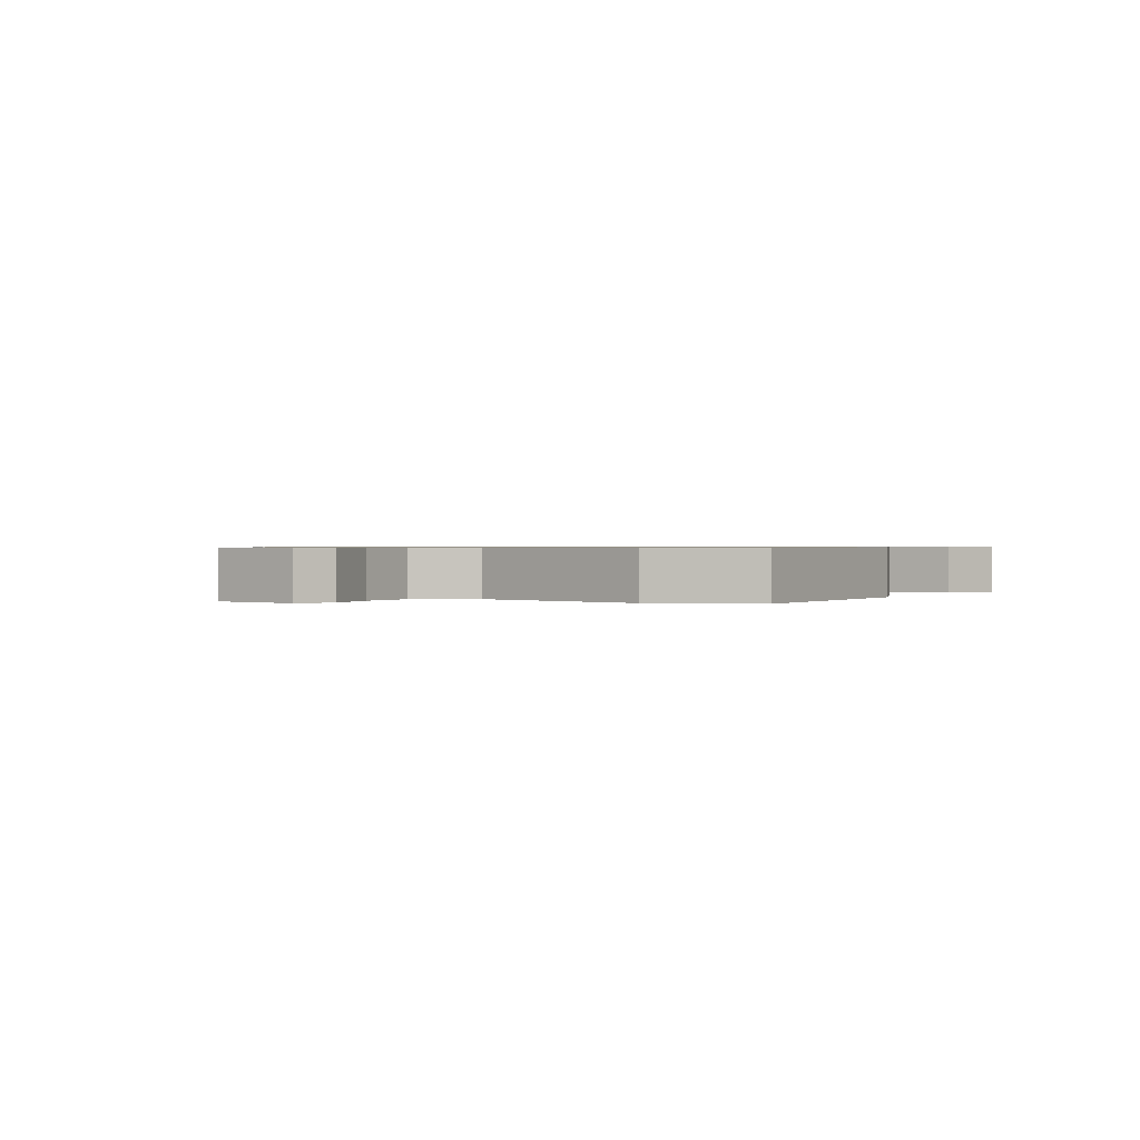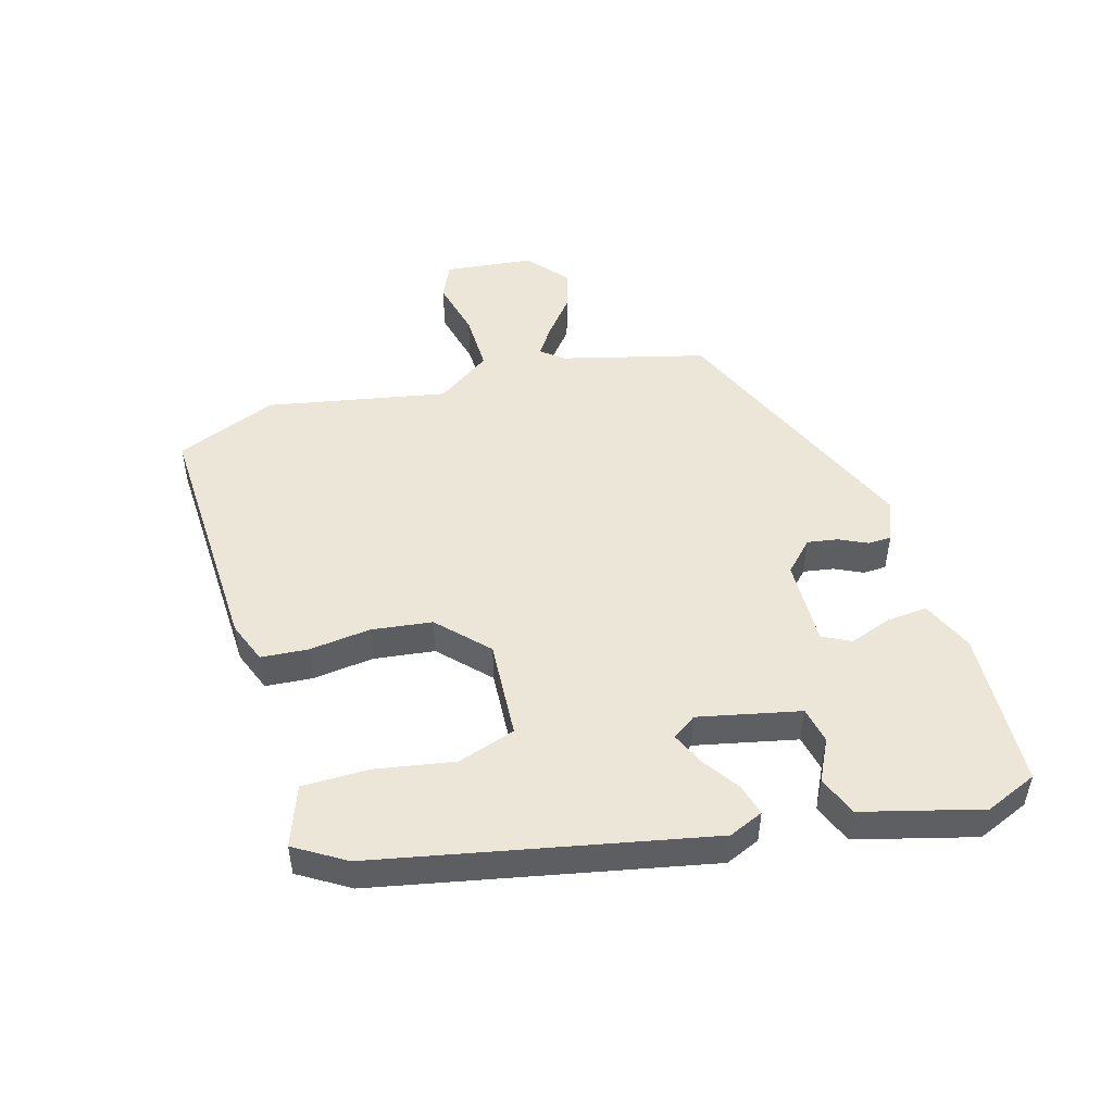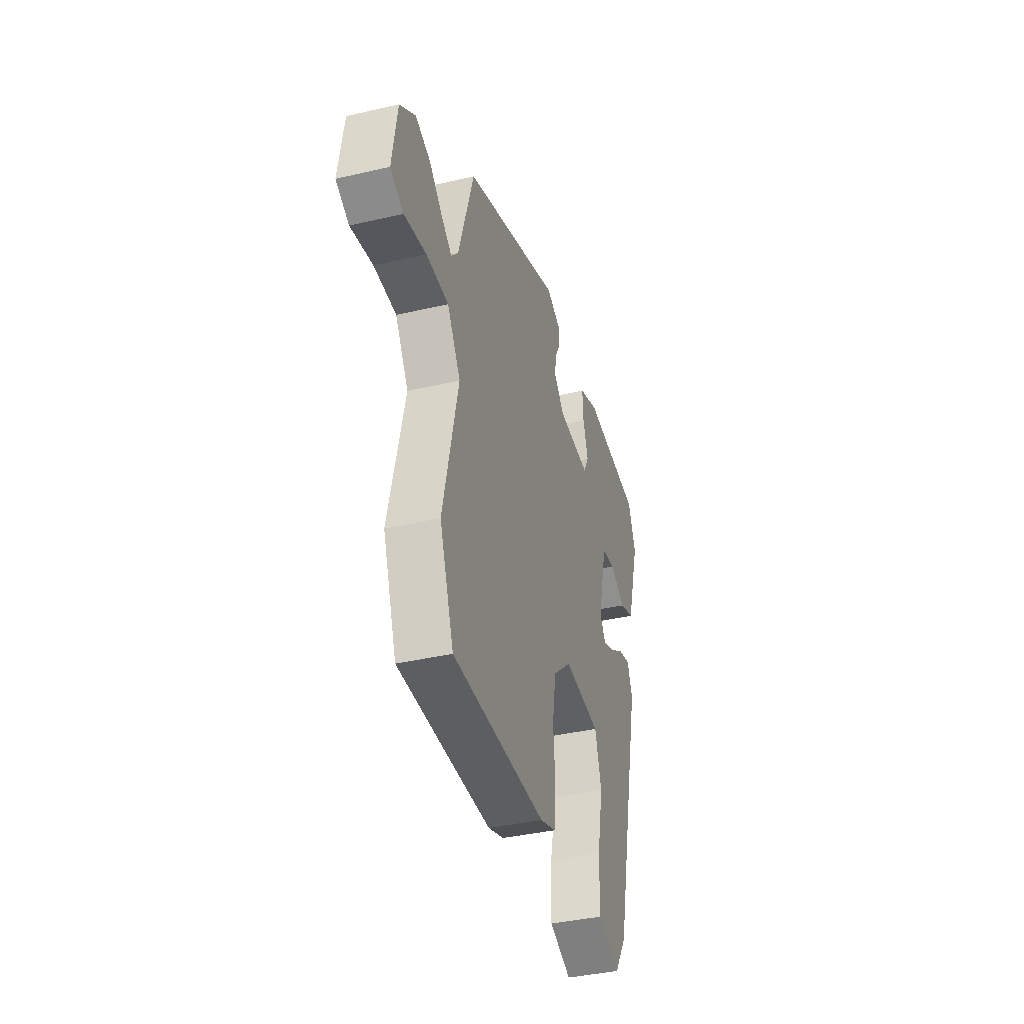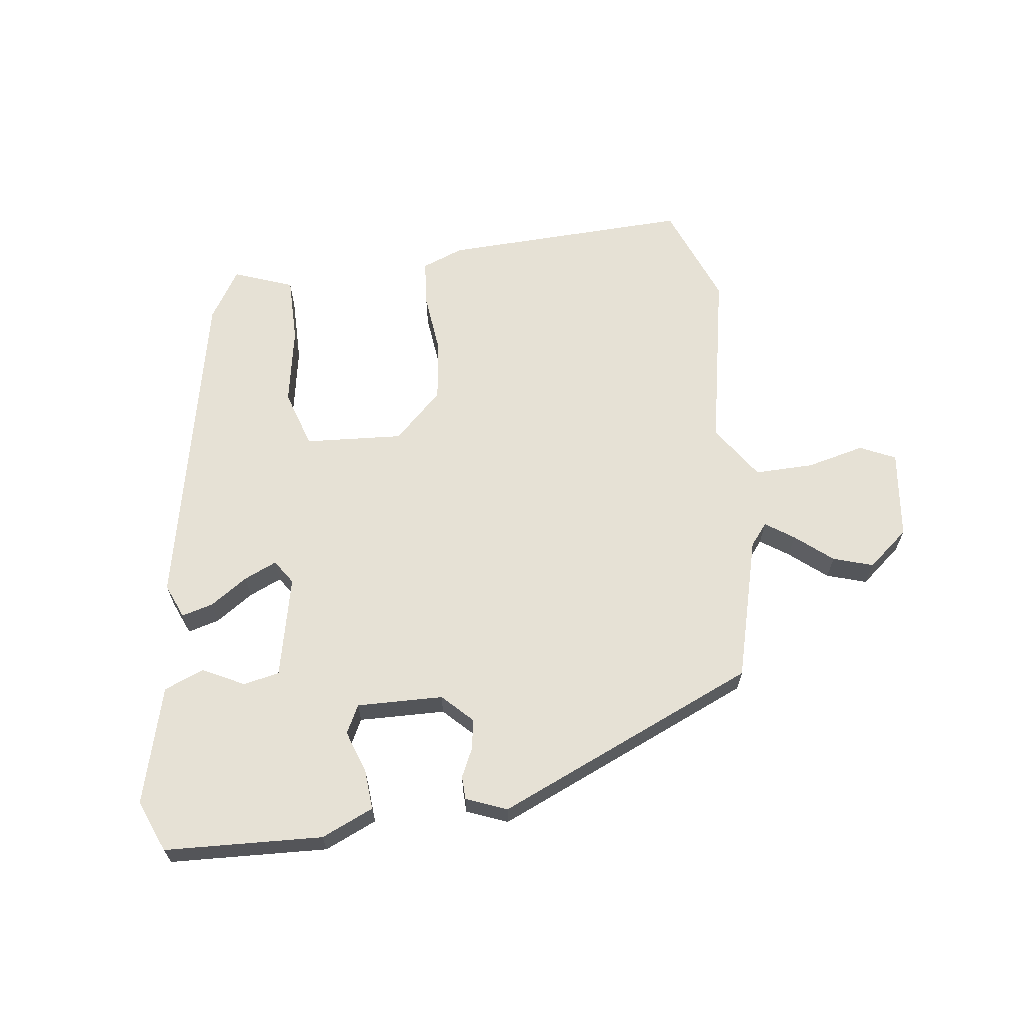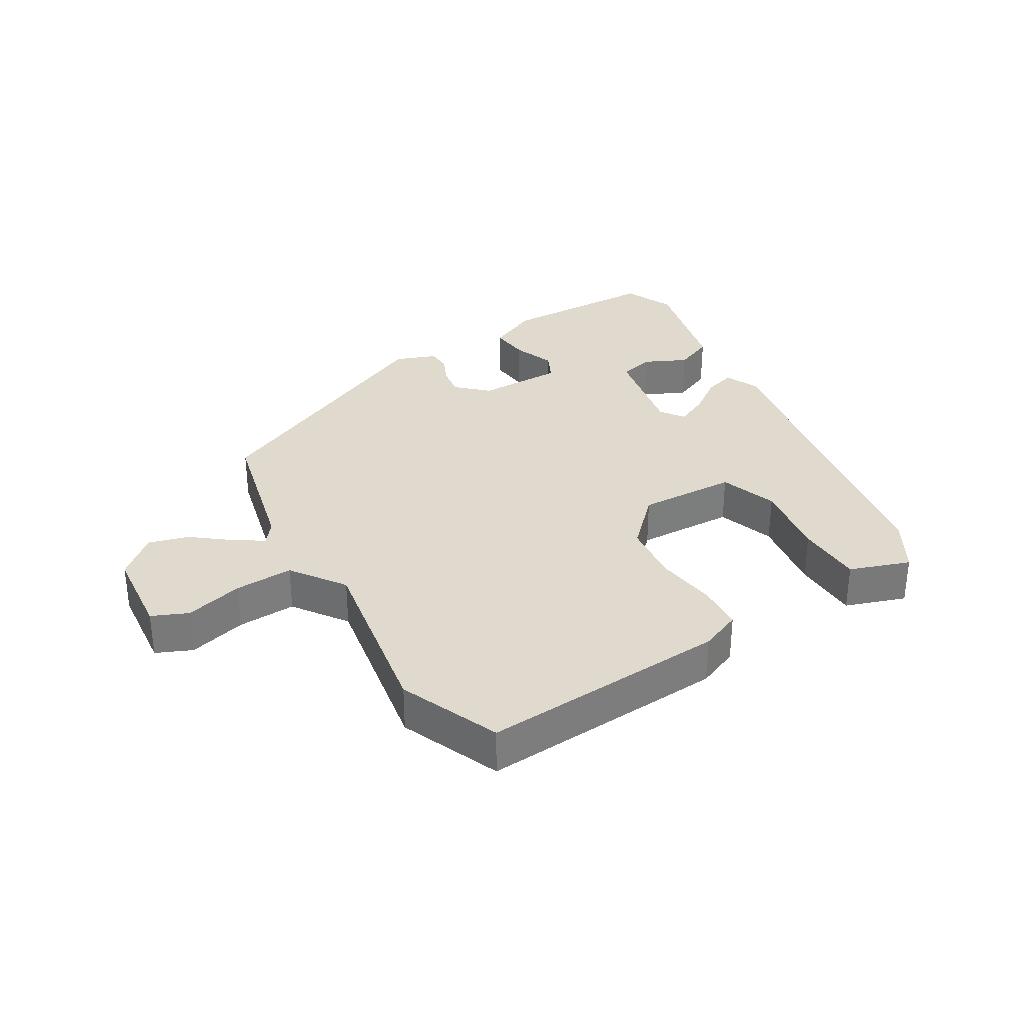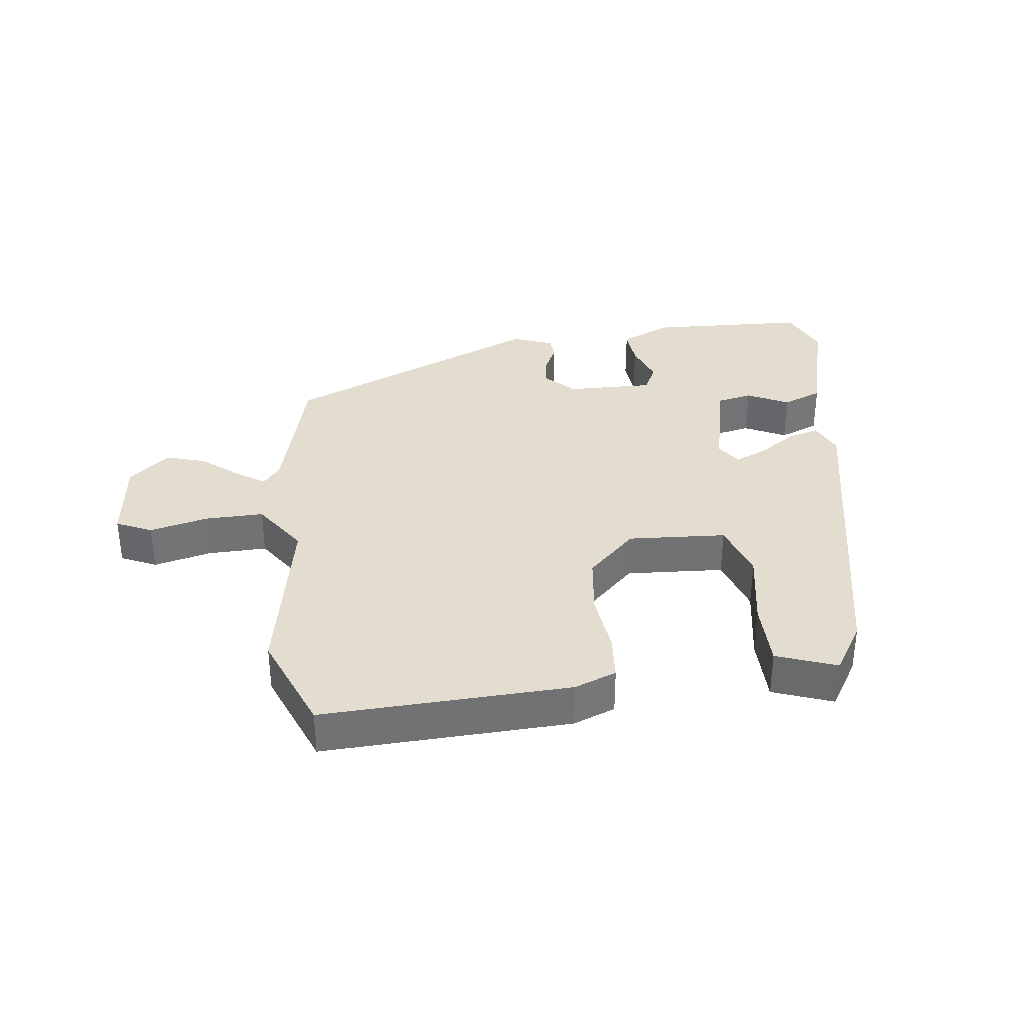
<metadata>
{"format":"obj","ext":"obj","renderer":"f3d","projection":"perspective","resolution":1024,"background":"white","views":[{"elev":0.7,"azim":120.7,"up":"+Y"},{"elev":49.4,"azim":-108.0,"up":"+Y"},{"elev":-39.4,"azim":106.1,"up":"+Z"},{"elev":64.8,"azim":-9.0,"up":"+Y"},{"elev":32.6,"azim":146.2,"up":"+Y"},{"elev":34.8,"azim":171.1,"up":"+Y"}]}
</metadata>
<code>
v 0.436 0.07 0.327
v 0.5 0.07 0.109
v 0.528 0.07 0.076
v 0.571 0.07 0.107
v 0.626 0.07 0.155
v 0.687 0.07 0.176
v 0.751 0.07 0.126
v 0.771 0.07 -0.011
v 0.717 0.07 -0.038
v 0.627 0.07 -0.019
v 0.536 0.07 -0.02
v 0.482 0.07 -0.105
v 0.544 0.07 -0.38
v 0.487 0.07 -0.537
v 0.106 0.07 -0.534
v 0.041 0.07 -0.511
v 0.033 0.07 -0.439
v 0.041 0.07 -0.344
v 0.026 0.07 -0.251
v -0.05 0.07 -0.182
v -0.201 0.07 -0.196
v -0.227 0.07 -0.286
v -0.202 0.07 -0.406
v -0.199 0.07 -0.509
v -0.29 0.07 -0.546
v -0.34 0.07 -0.47
v -0.46 0.07 0.034
v -0.439 0.07 0.088
v -0.39 0.07 0.076
v -0.332 0.07 0.039
v -0.281 0.07 0.018
v -0.257 0.07 0.056
v -0.296 0.07 0.211
v -0.352 0.07 0.221
v -0.415 0.07 0.187
v -0.477 0.07 0.21
v -0.531 0.07 0.39
v -0.5 0.07 0.471
v -0.257 0.07 0.489
v -0.176 0.07 0.456
v -0.179 0.07 0.394
v -0.2 0.07 0.328
v -0.177 0.07 0.285
v -0.044 0.07 0.292
v 0 0.07 0.338
v -0.009 0.07 0.384
v -0.031 0.07 0.427
v -0.031 0.07 0.463
v 0.031 0.07 0.49
v 0.436 0 0.327
v 0.5 0 0.109
v 0.528 0 0.076
v 0.571 0 0.107
v 0.626 0 0.155
v 0.687 0 0.176
v 0.751 0 0.126
v 0.771 0 -0.011
v 0.717 0 -0.038
v 0.627 0 -0.019
v 0.536 0 -0.02
v 0.482 0 -0.105
v 0.544 0 -0.38
v 0.487 0 -0.537
v 0.106 0 -0.534
v 0.041 0 -0.511
v 0.033 0 -0.439
v 0.041 0 -0.344
v 0.026 0 -0.251
v -0.05 0 -0.182
v -0.201 0 -0.196
v -0.227 0 -0.286
v -0.202 0 -0.406
v -0.199 0 -0.509
v -0.29 0 -0.546
v -0.34 0 -0.47
v -0.46 0 0.034
v -0.439 0 0.088
v -0.39 0 0.076
v -0.332 0 0.039
v -0.281 0 0.018
v -0.257 0 0.056
v -0.296 0 0.211
v -0.352 0 0.221
v -0.415 0 0.187
v -0.477 0 0.21
v -0.531 0 0.39
v -0.5 0 0.471
v -0.257 0 0.489
v -0.176 0 0.456
v -0.179 0 0.394
v -0.2 0 0.328
v -0.177 0 0.285
v -0.044 0 0.292
v 0 0 0.338
v -0.009 0 0.384
v -0.031 0 0.427
v -0.031 0 0.463
v 0.031 0 0.49
f 49 1 2
f 48 49 2
f 47 48 2
f 46 47 2
f 45 46 2 3
f 44 45 3
f 43 44 3
f 40 41 42
f 39 40 42
f 38 39 42
f 37 38 42
f 36 37 42
f 35 36 42
f 34 35 42
f 33 34 42 43
f 32 33 43 3
f 28 29 30
f 27 28 30
f 26 27 30
f 25 26 30
f 24 25 30
f 23 24 30
f 22 23 30
f 21 22 30 31
f 31 32 3
f 21 31 3
f 20 21 3
f 16 17 18
f 15 16 18
f 14 15 18
f 13 14 18
f 12 13 18
f 11 12 18 19
f 8 9 10
f 7 8 10
f 6 7 10
f 5 6 10
f 4 5 10
f 3 4 10 11
f 3 11 19 20
f 51 50 98
f 51 98 97
f 51 97 96
f 51 96 95
f 52 51 95 94
f 52 94 93
f 52 93 92
f 91 90 89
f 91 89 88
f 91 88 87
f 91 87 86
f 91 86 85
f 91 85 84
f 91 84 83
f 92 91 83 82
f 52 92 82 81
f 79 78 77
f 79 77 76
f 79 76 75
f 79 75 74
f 79 74 73
f 79 73 72
f 79 72 71
f 80 79 71 70
f 52 81 80
f 52 80 70
f 52 70 69
f 67 66 65
f 67 65 64
f 67 64 63
f 67 63 62
f 67 62 61
f 68 67 61 60
f 59 58 57
f 59 57 56
f 59 56 55
f 59 55 54
f 59 54 53
f 60 59 53 52
f 69 68 60 52
f 1 50 51 2
f 2 51 52 3
f 3 52 53 4
f 4 53 54 5
f 5 54 55 6
f 6 55 56 7
f 7 56 57 8
f 8 57 58 9
f 9 58 59 10
f 10 59 60 11
f 11 60 61 12
f 12 61 62 13
f 13 62 63 14
f 14 63 64 15
f 15 64 65 16
f 16 65 66 17
f 17 66 67 18
f 18 67 68 19
f 19 68 69 20
f 20 69 70 21
f 21 70 71 22
f 22 71 72 23
f 23 72 73 24
f 24 73 74 25
f 25 74 75 26
f 26 75 76 27
f 27 76 77 28
f 28 77 78 29
f 29 78 79 30
f 30 79 80 31
f 31 80 81 32
f 32 81 82 33
f 33 82 83 34
f 34 83 84 35
f 35 84 85 36
f 36 85 86 37
f 37 86 87 38
f 38 87 88 39
f 39 88 89 40
f 40 89 90 41
f 41 90 91 42
f 42 91 92 43
f 43 92 93 44
f 44 93 94 45
f 45 94 95 46
f 46 95 96 47
f 47 96 97 48
f 48 97 98 49
f 49 98 50 1

</code>
